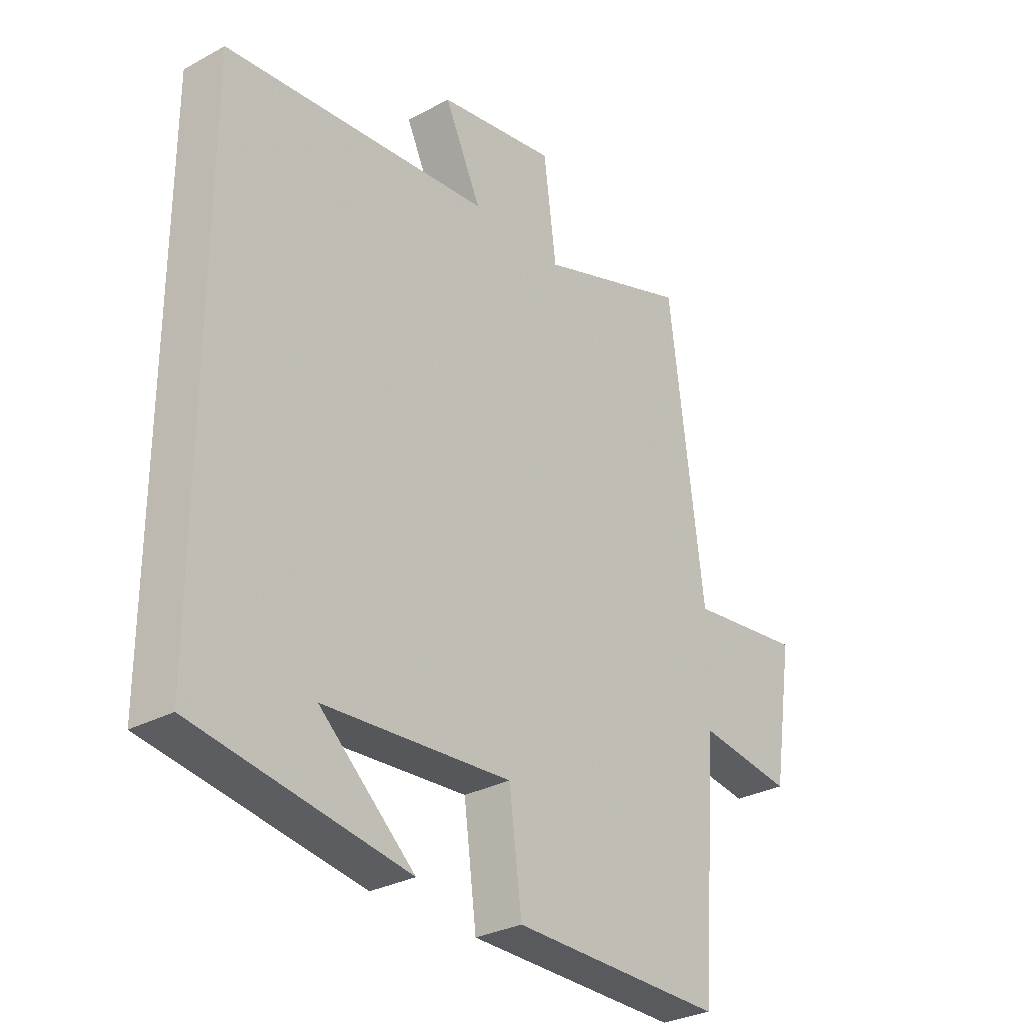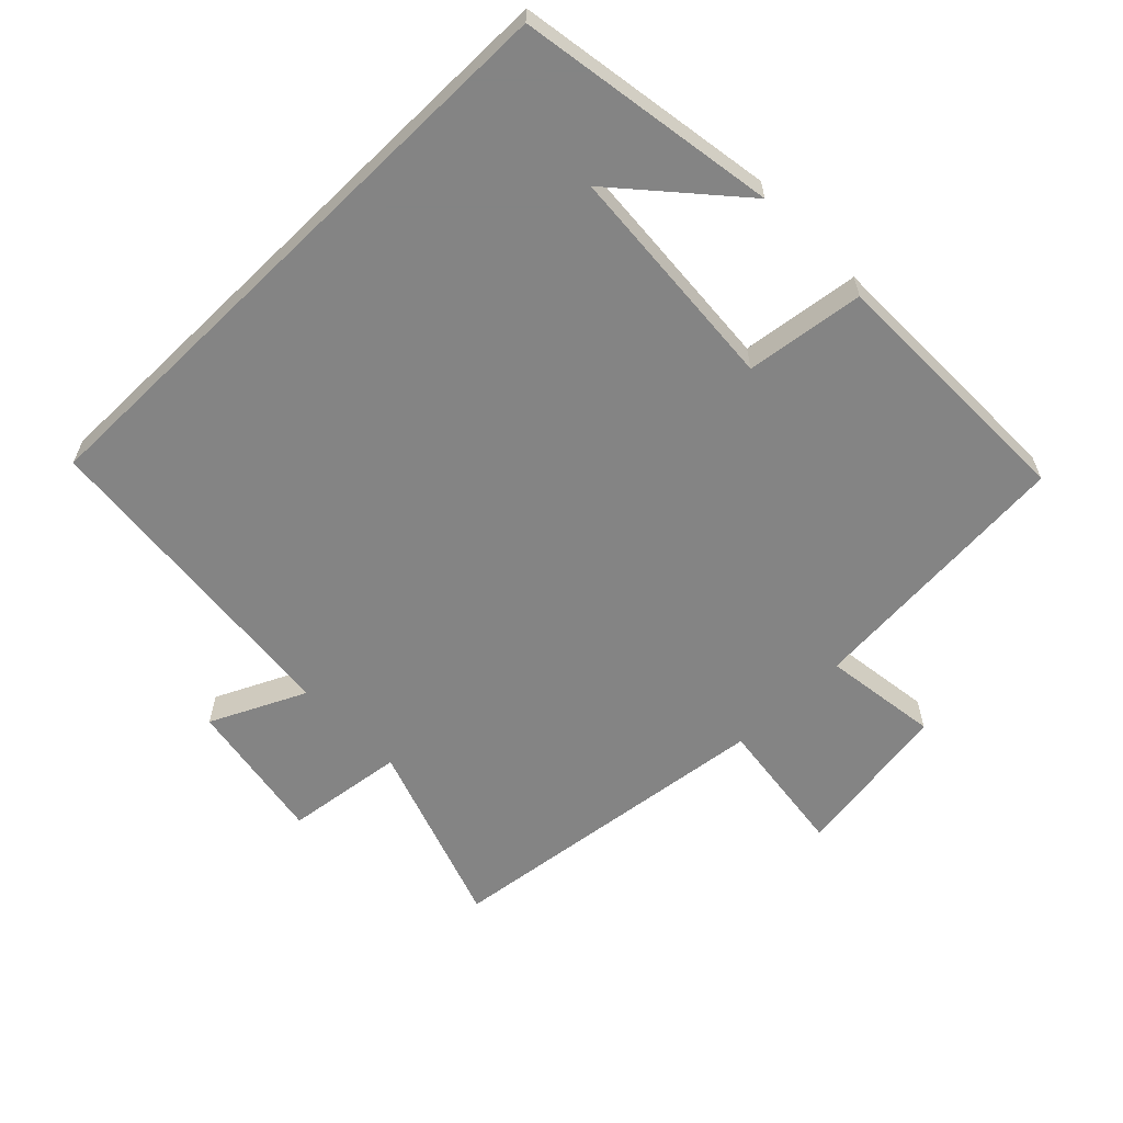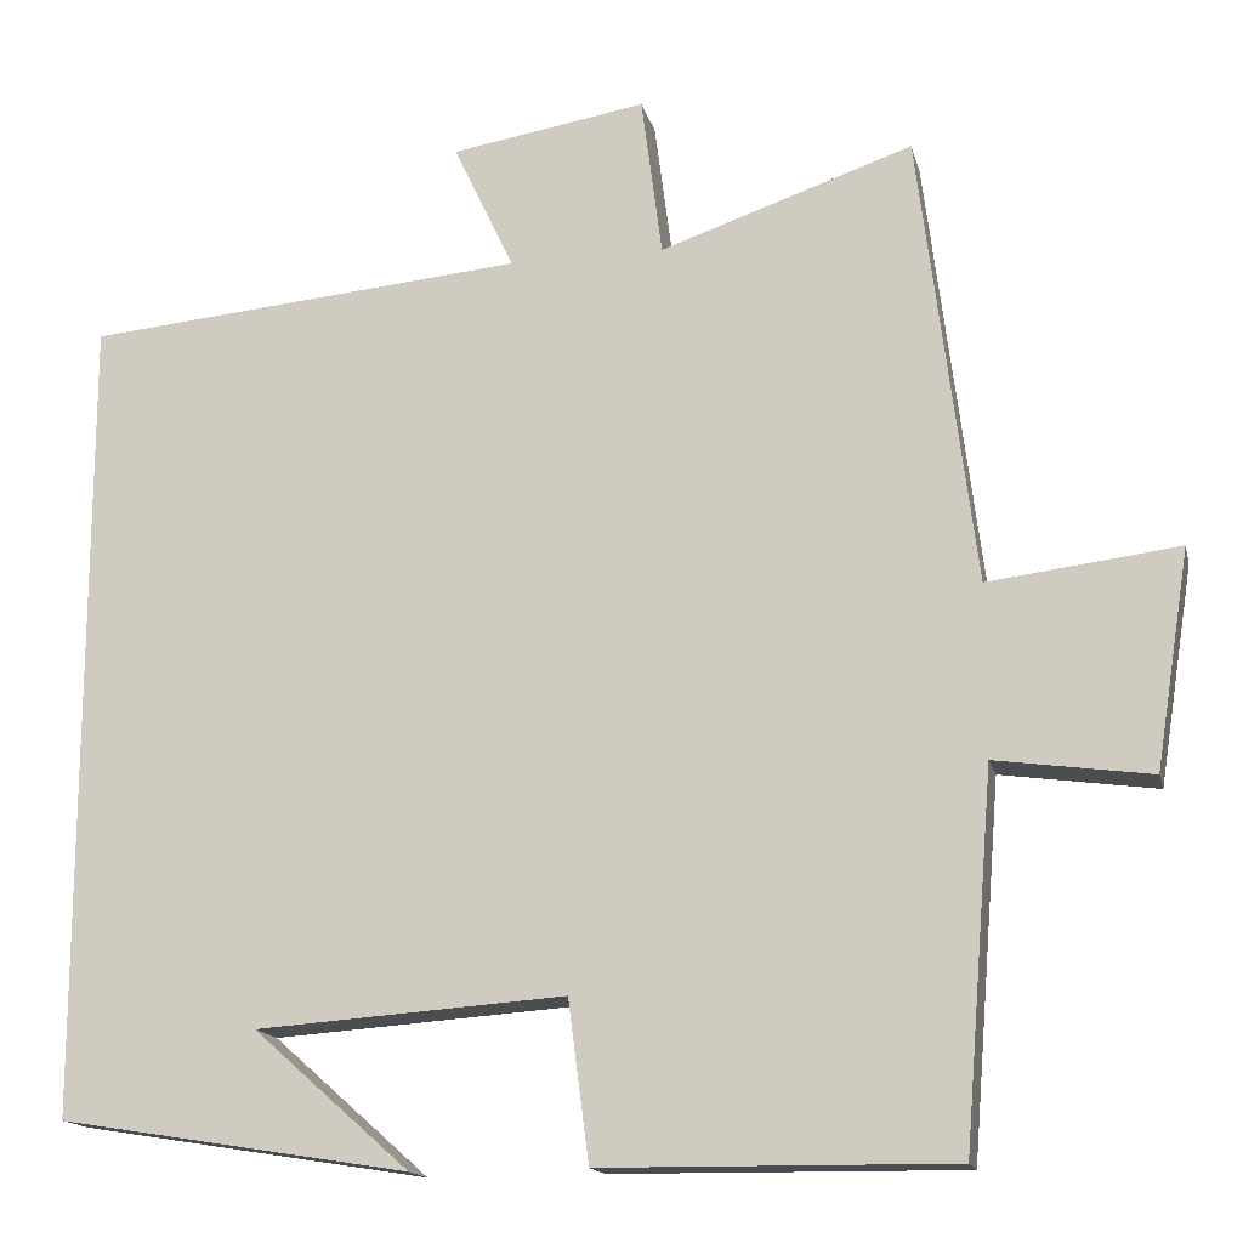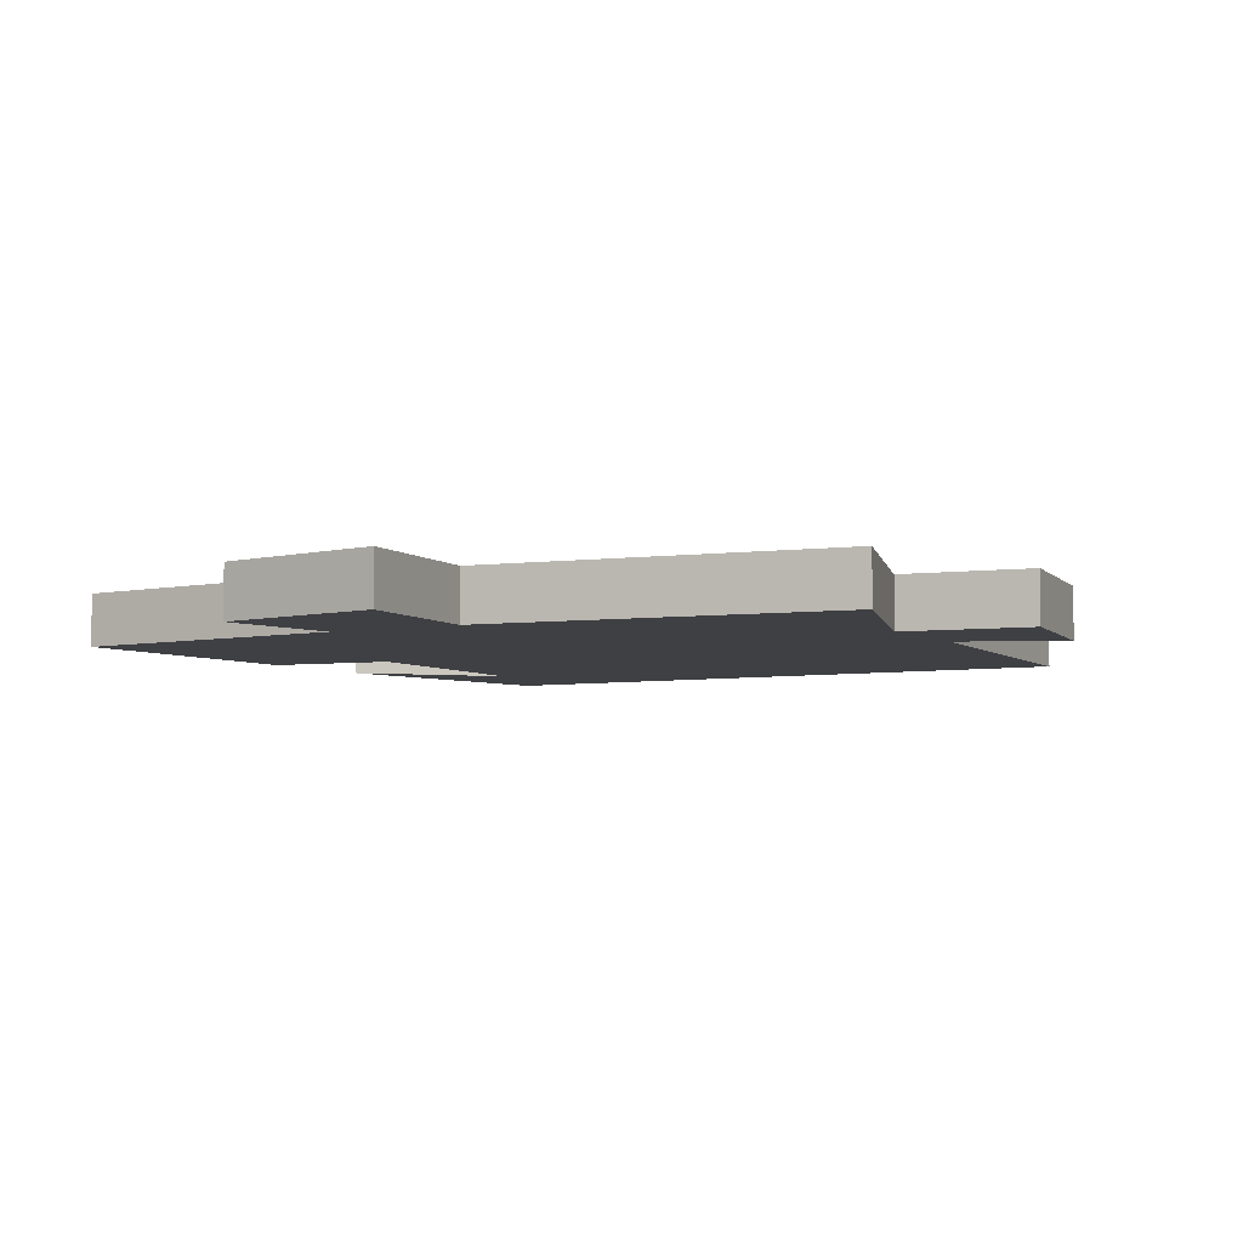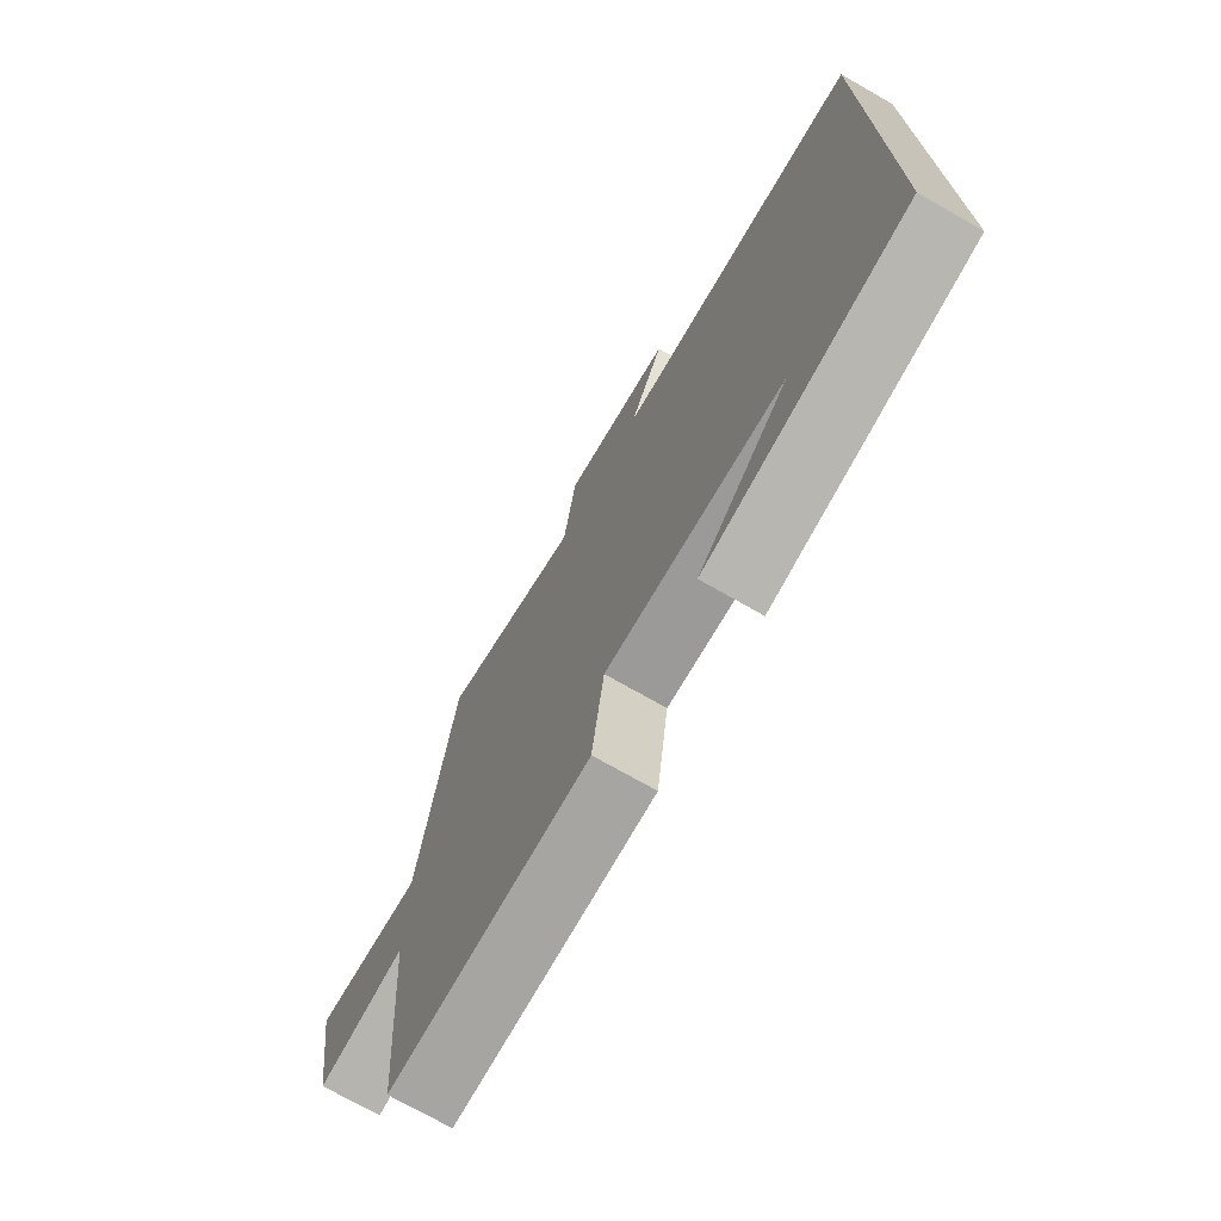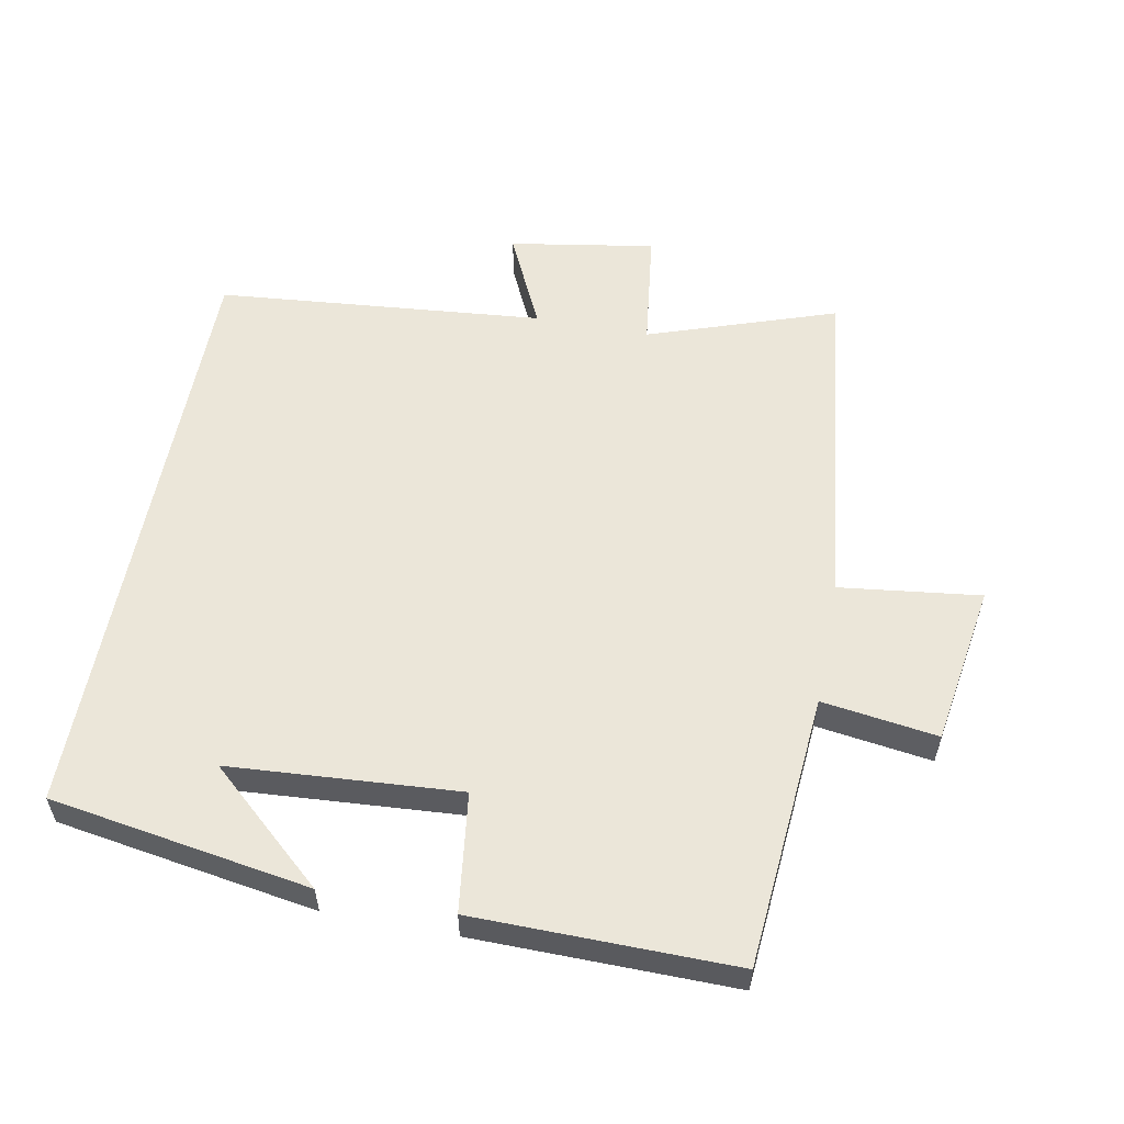
<metadata>
{"format":"obj","ext":"obj","renderer":"f3d","projection":"perspective","resolution":1024,"background":"white","views":[{"elev":-30.0,"azim":128.5,"up":"+Z"},{"elev":-61.3,"azim":134.2,"up":"+Y"},{"elev":-15.6,"azim":-167.0,"up":"+Z"},{"elev":-5.1,"azim":-60.1,"up":"+Y"},{"elev":-73.2,"azim":60.3,"up":"+Z"},{"elev":56.7,"azim":-169.2,"up":"+Y"}]}
</metadata>
<code>
v -0.438 0.07 0.596
v -0.159 0.07 0.5
v -0.136 0.07 0.678
v 0.08 0.07 0.642
v 0.013 0.07 0.5
v 0.5 0.07 0.455
v 0.5 0.07 -0.438
v 0.113 0.07 -0.5
v 0.286 0.07 -0.347
v -0.056 0.07 -0.323
v -0.079 0.07 -0.5
v -0.467 0.07 -0.504
v -0.5 0.07 -0.095
v -0.672 0.07 -0.119
v -0.71 0.07 0.121
v -0.5 0.07 0.095
v -0.438 0 0.596
v -0.159 0 0.5
v -0.136 0 0.678
v 0.08 0 0.642
v 0.013 0 0.5
v 0.5 0 0.455
v 0.5 0 -0.438
v 0.113 0 -0.5
v 0.286 0 -0.347
v -0.056 0 -0.323
v -0.079 0 -0.5
v -0.467 0 -0.504
v -0.5 0 -0.095
v -0.672 0 -0.119
v -0.71 0 0.121
v -0.5 0 0.095
f 13 14 15 16
f 16 1 2
f 13 16 2
f 12 13 2
f 11 12 2
f 10 11 2
f 9 10 2 3
f 7 8 9
f 5 6 7 9
f 5 9 3
f 3 4 5
f 32 31 30 29
f 18 17 32
f 18 32 29
f 18 29 28
f 18 28 27
f 18 27 26
f 19 18 26 25
f 25 24 23
f 25 23 22 21
f 19 25 21
f 21 20 19
f 1 17 18 2
f 2 18 19 3
f 3 19 20 4
f 4 20 21 5
f 5 21 22 6
f 6 22 23 7
f 7 23 24 8
f 8 24 25 9
f 9 25 26 10
f 10 26 27 11
f 11 27 28 12
f 12 28 29 13
f 13 29 30 14
f 14 30 31 15
f 15 31 32 16
f 16 32 17 1

</code>
